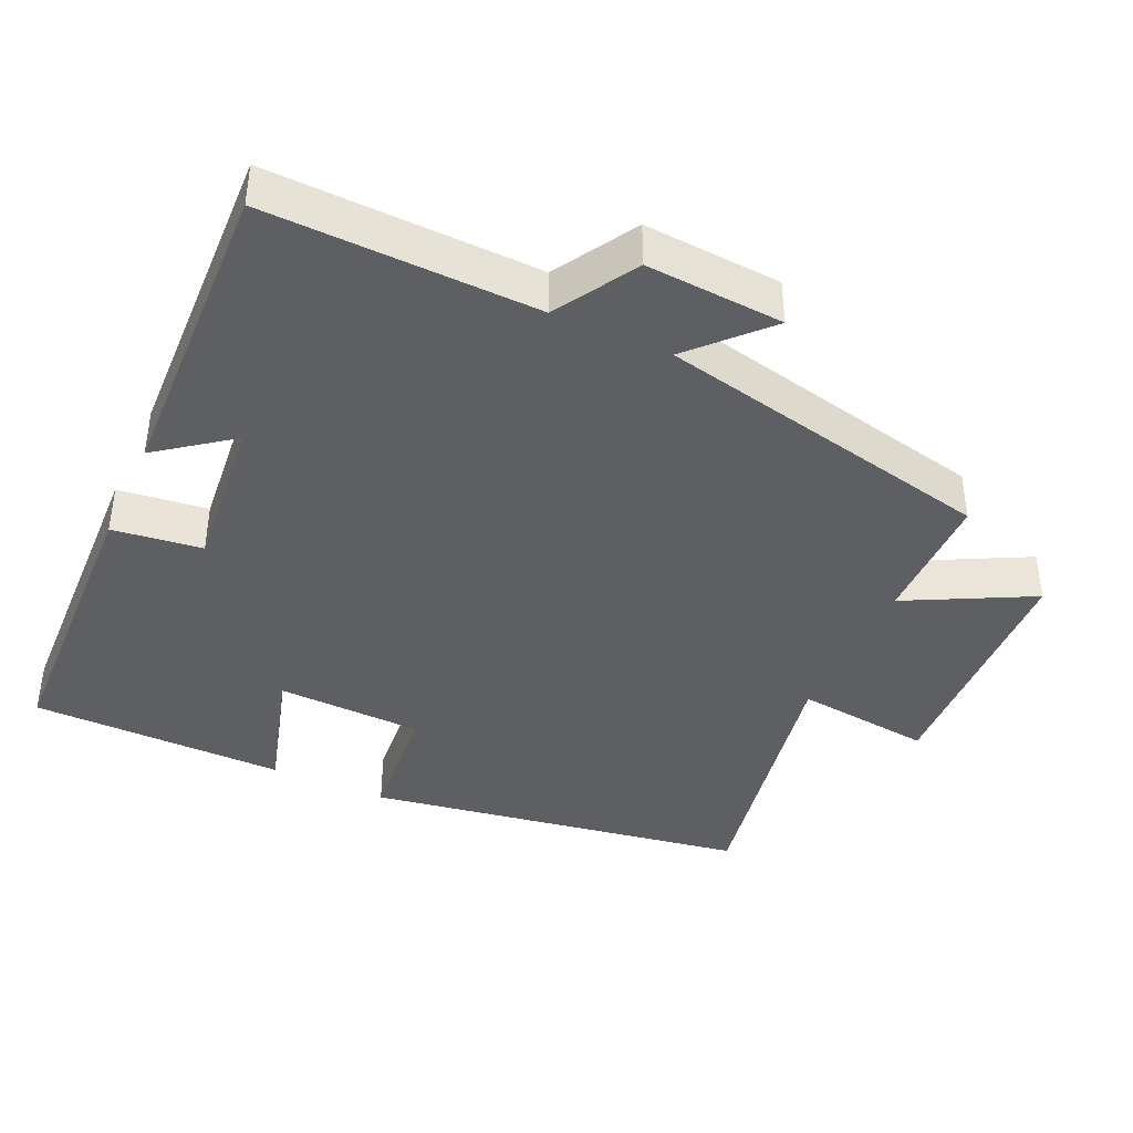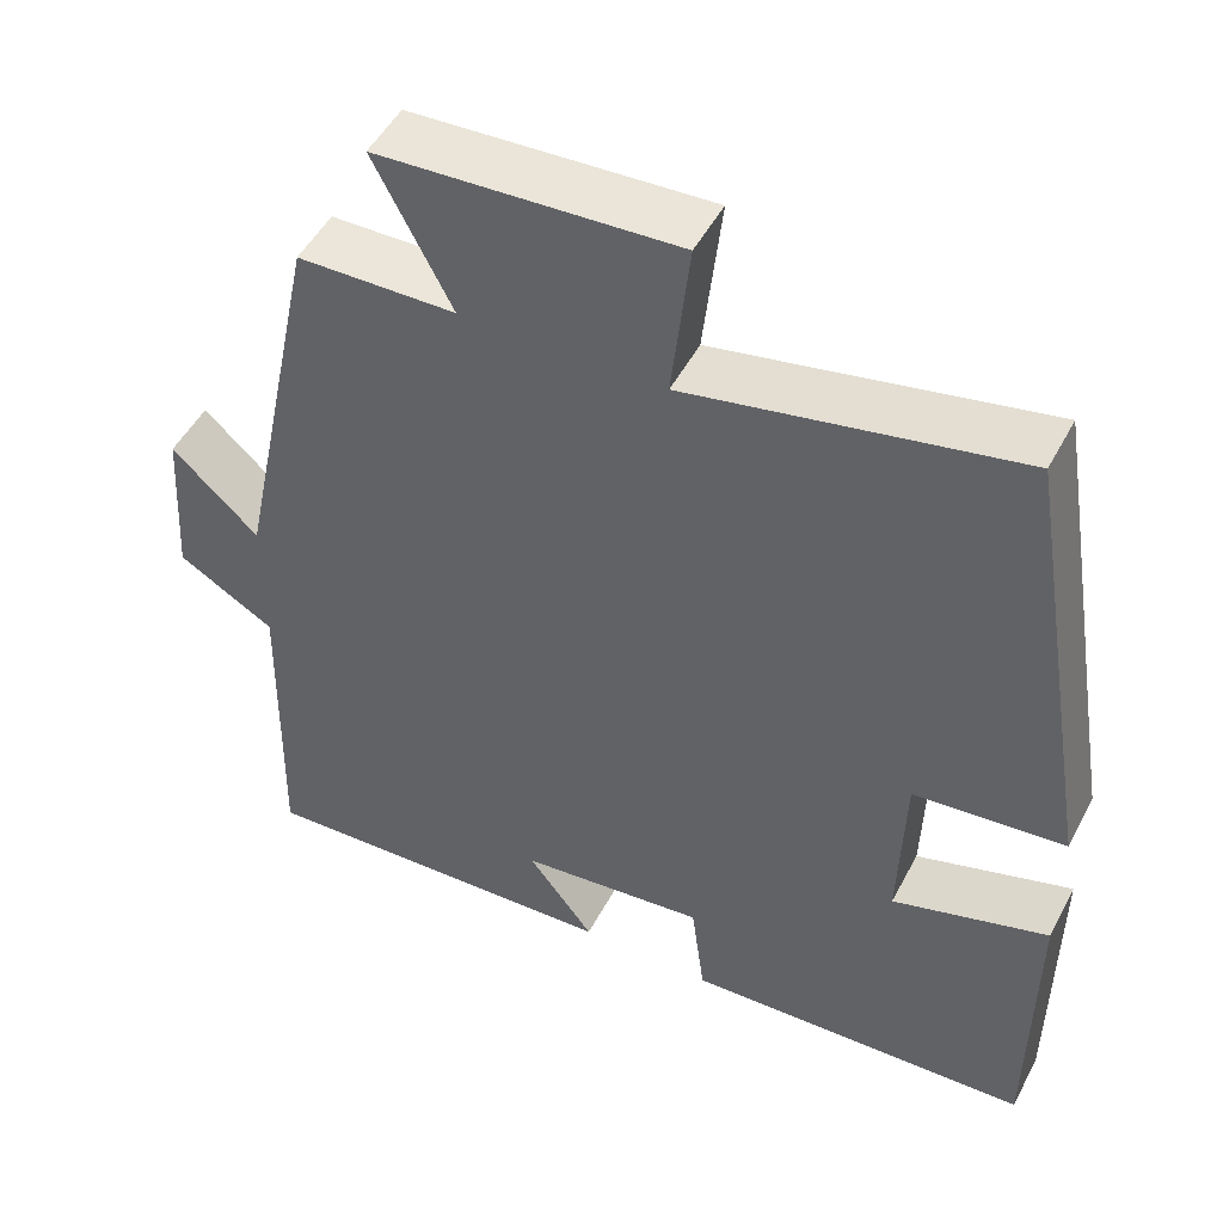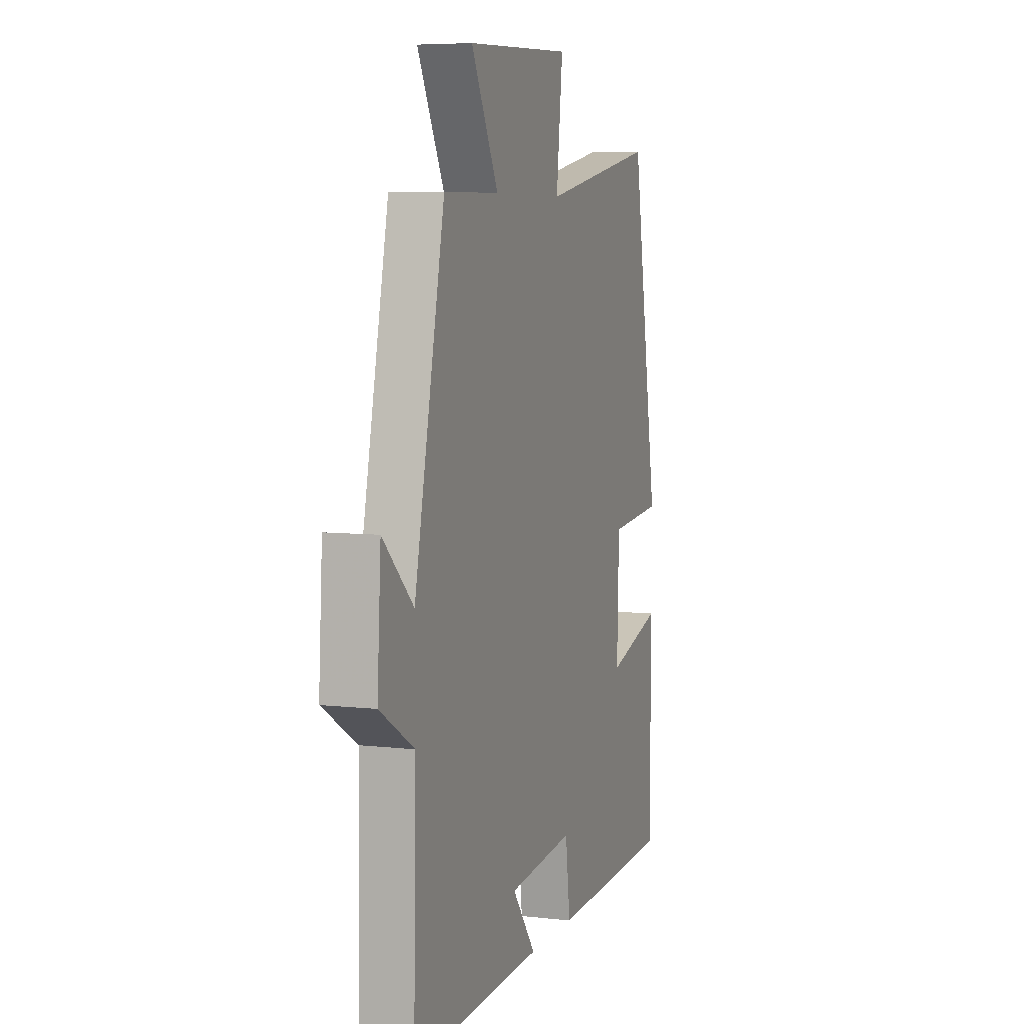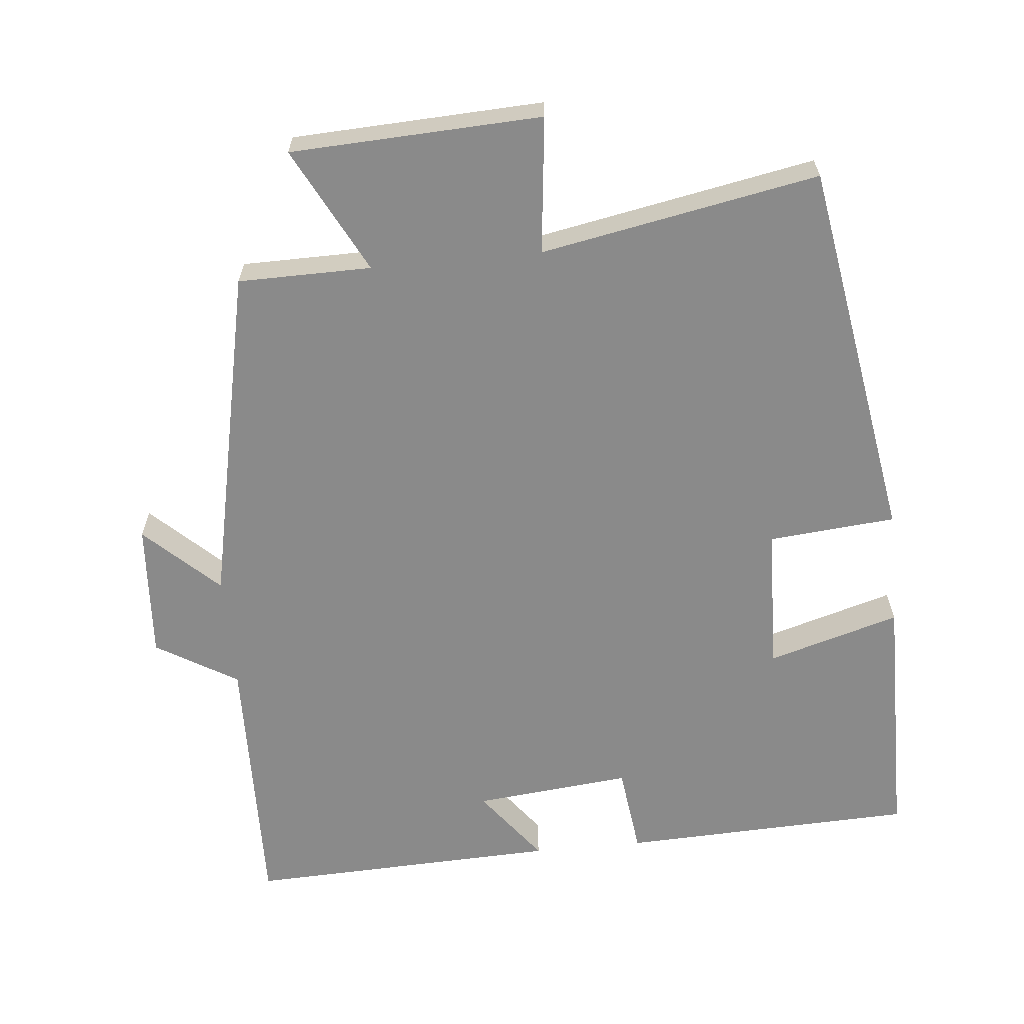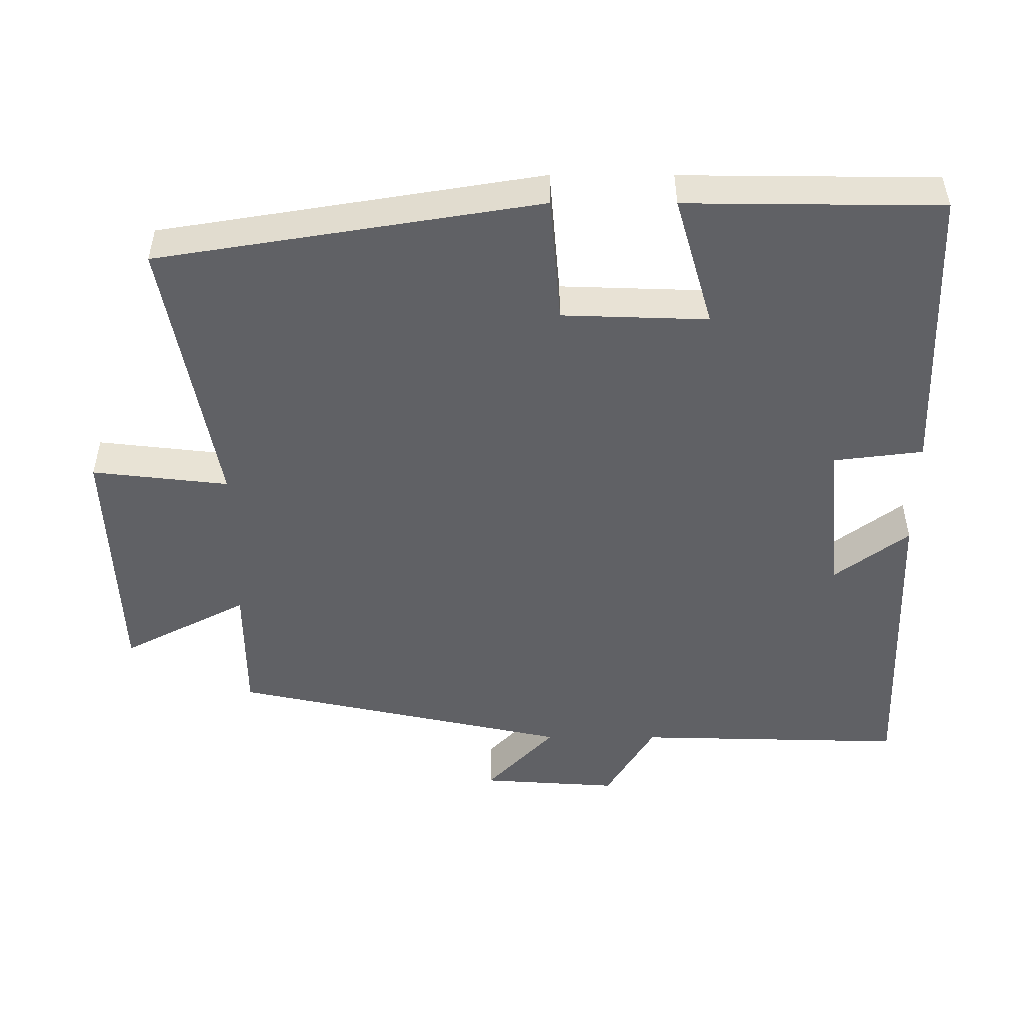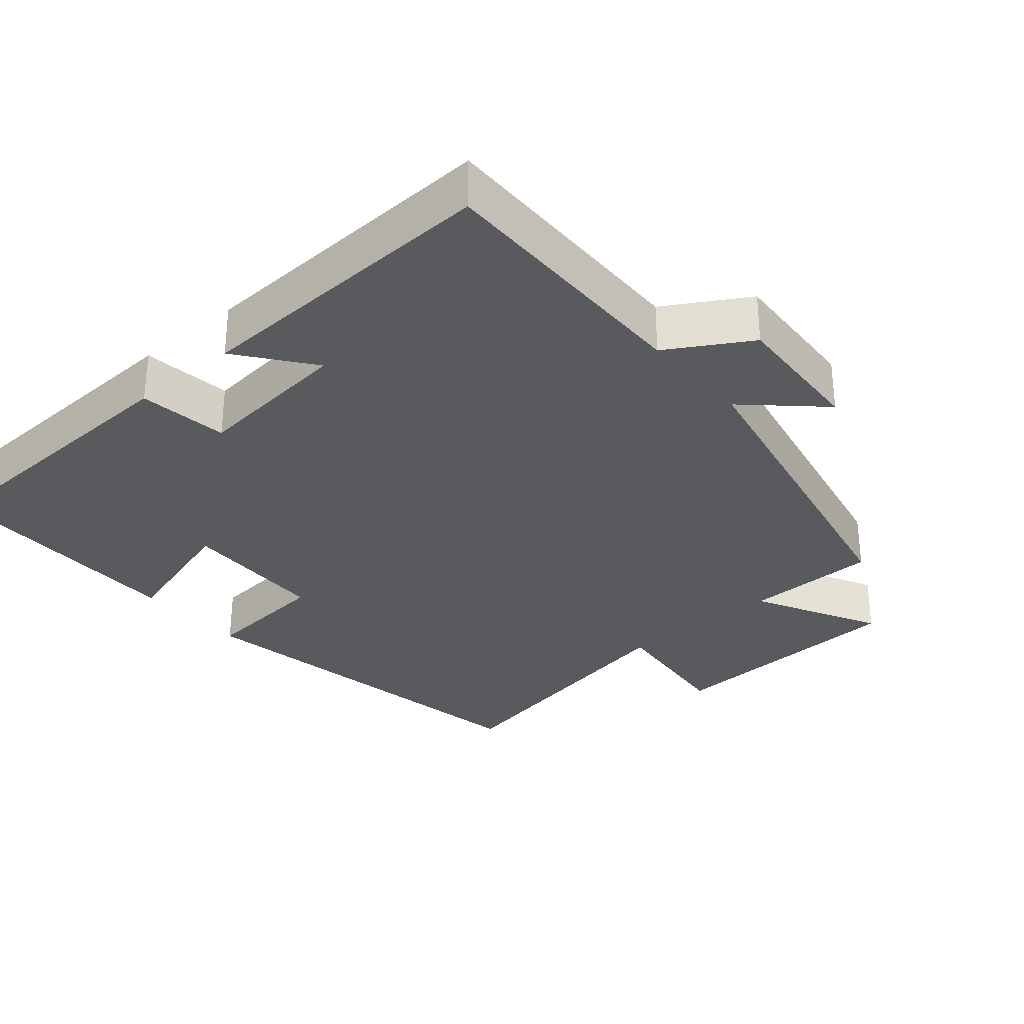
<metadata>
{"format":"obj","ext":"obj","renderer":"f3d","projection":"perspective","resolution":1024,"background":"white","views":[{"elev":-40.7,"azim":-114.7,"up":"+Y"},{"elev":49.4,"azim":27.0,"up":"+Z"},{"elev":6.3,"azim":-71.0,"up":"+Z"},{"elev":-63.5,"azim":5.5,"up":"+Y"},{"elev":-49.9,"azim":89.8,"up":"+Y"},{"elev":-31.2,"azim":-139.3,"up":"+Y"}]}
</metadata>
<code>
v 0.498 0.07 -0.484
v 0.087 0.07 -0.5
v 0.071 0.07 -0.375
v -0.149 0.07 -0.397
v -0.071 0.07 -0.5
v -0.508 0.07 -0.517
v -0.5 0.07 -0.14
v -0.614 0.07 -0.072
v -0.602 0.07 0.12
v -0.5 0.07 0.024
v -0.4 0.07 0.498
v -0.214 0.07 0.5
v -0.305 0.07 0.675
v 0.045 0.07 0.691
v 0.024 0.07 0.5
v 0.411 0.07 0.573
v 0.5 0.07 0.039
v 0.322 0.07 0.023
v 0.316 0.07 -0.181
v 0.5 0.07 -0.127
v 0.498 0 -0.484
v 0.087 0 -0.5
v 0.071 0 -0.375
v -0.149 0 -0.397
v -0.071 0 -0.5
v -0.508 0 -0.517
v -0.5 0 -0.14
v -0.614 0 -0.072
v -0.602 0 0.12
v -0.5 0 0.024
v -0.4 0 0.498
v -0.214 0 0.5
v -0.305 0 0.675
v 0.045 0 0.691
v 0.024 0 0.5
v 0.411 0 0.573
v 0.5 0 0.039
v 0.322 0 0.023
v 0.316 0 -0.181
v 0.5 0 -0.127
f 19 20 1 2
f 18 19 2 3
f 15 16 17 18
f 15 18 3 4
f 12 13 14 15
f 10 11 12 15
f 10 15 4
f 7 8 9 10
f 7 10 4 5
f 5 6 7
f 22 21 40 39
f 23 22 39 38
f 38 37 36 35
f 24 23 38 35
f 35 34 33 32
f 35 32 31 30
f 24 35 30
f 30 29 28 27
f 25 24 30 27
f 27 26 25
f 1 21 22 2
f 2 22 23 3
f 3 23 24 4
f 4 24 25 5
f 5 25 26 6
f 6 26 27 7
f 7 27 28 8
f 8 28 29 9
f 9 29 30 10
f 10 30 31 11
f 11 31 32 12
f 12 32 33 13
f 13 33 34 14
f 14 34 35 15
f 15 35 36 16
f 16 36 37 17
f 17 37 38 18
f 18 38 39 19
f 19 39 40 20
f 20 40 21 1

</code>
